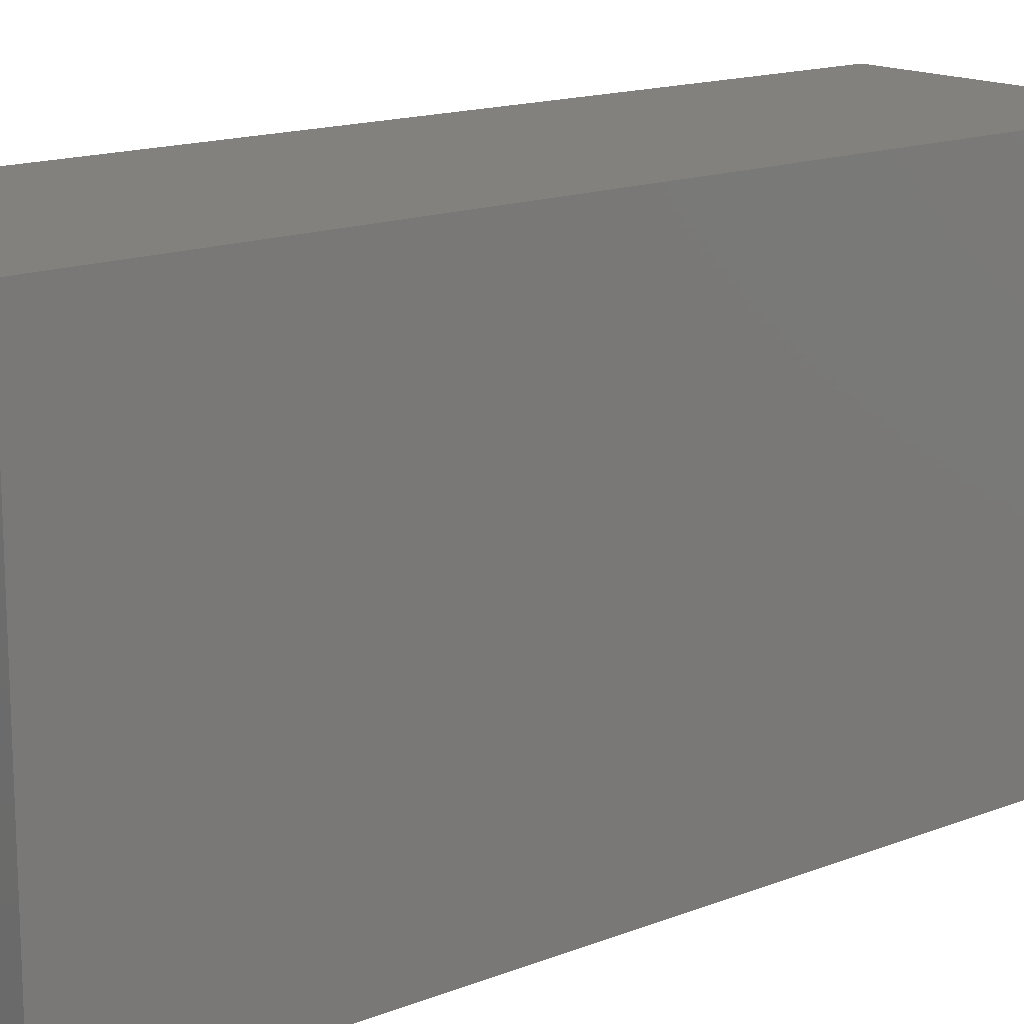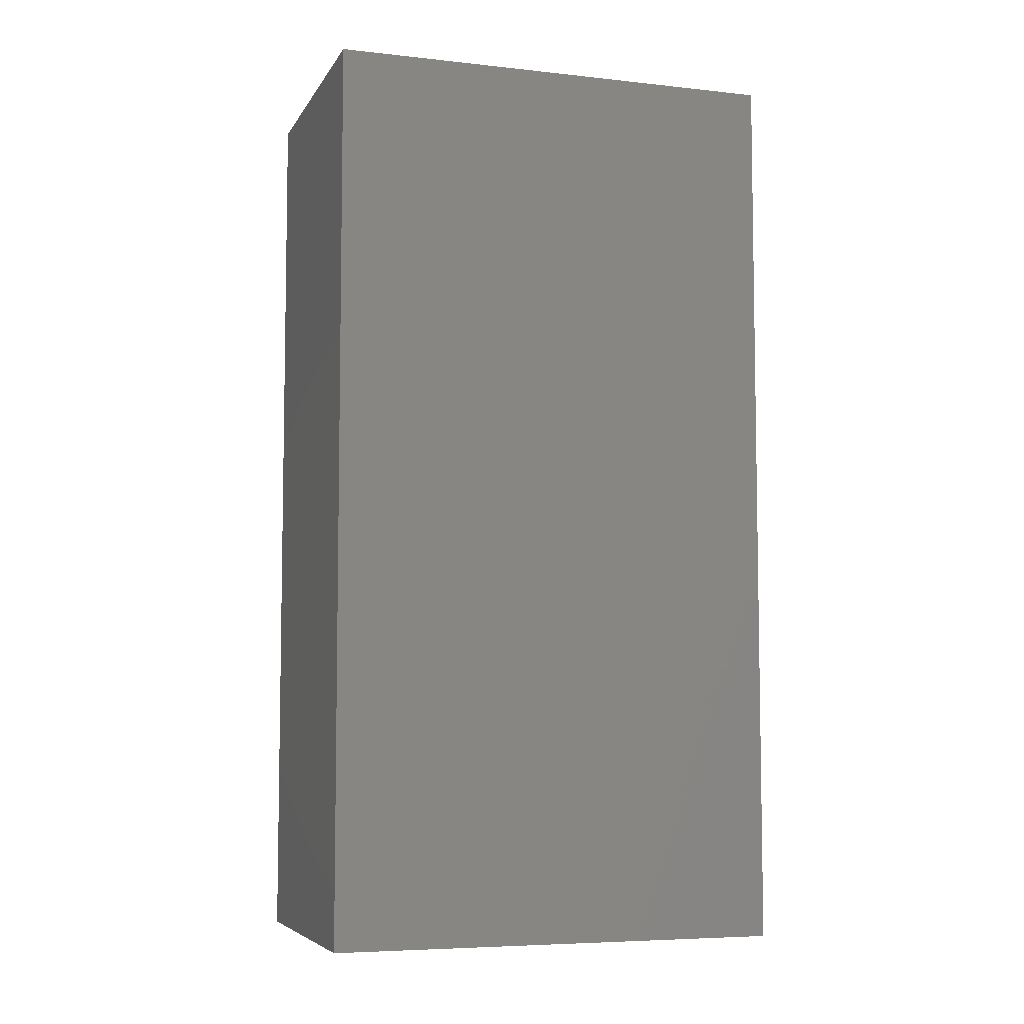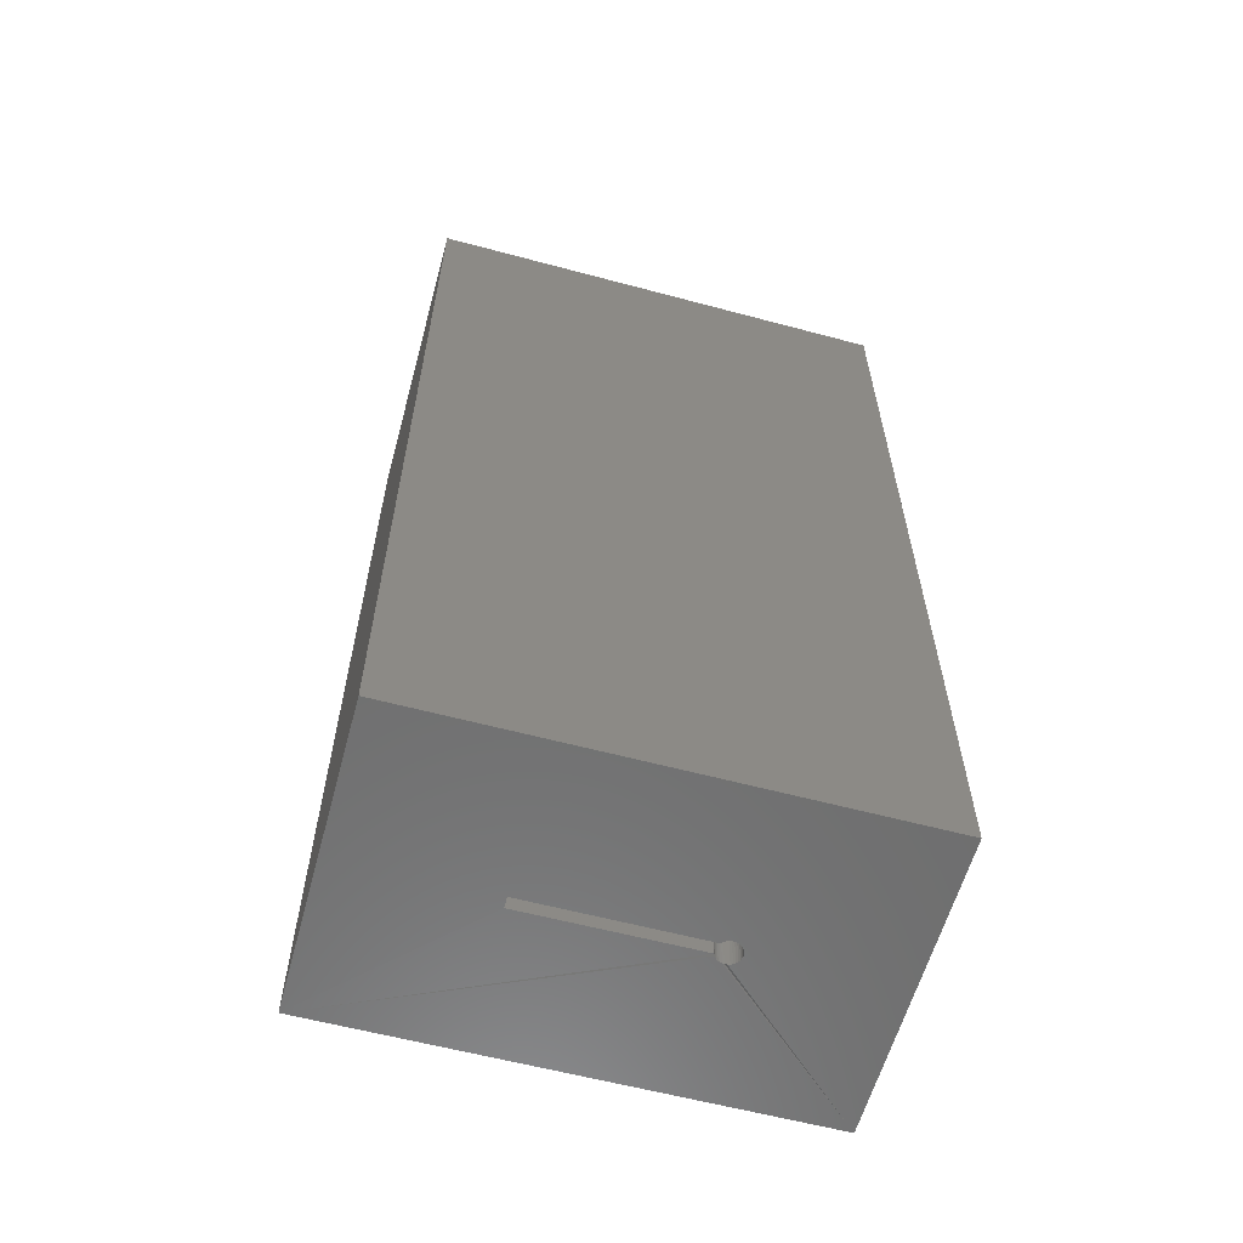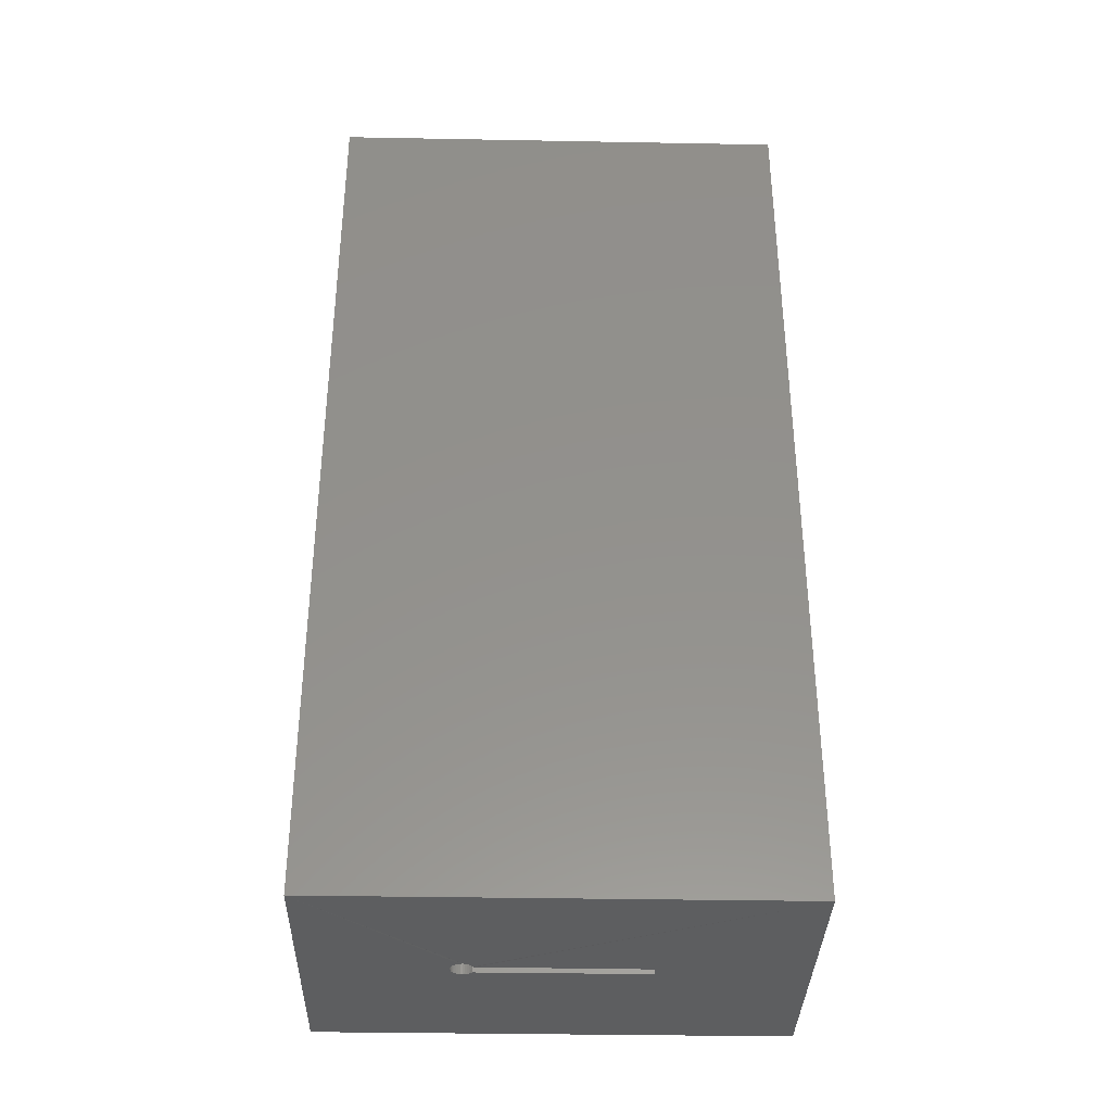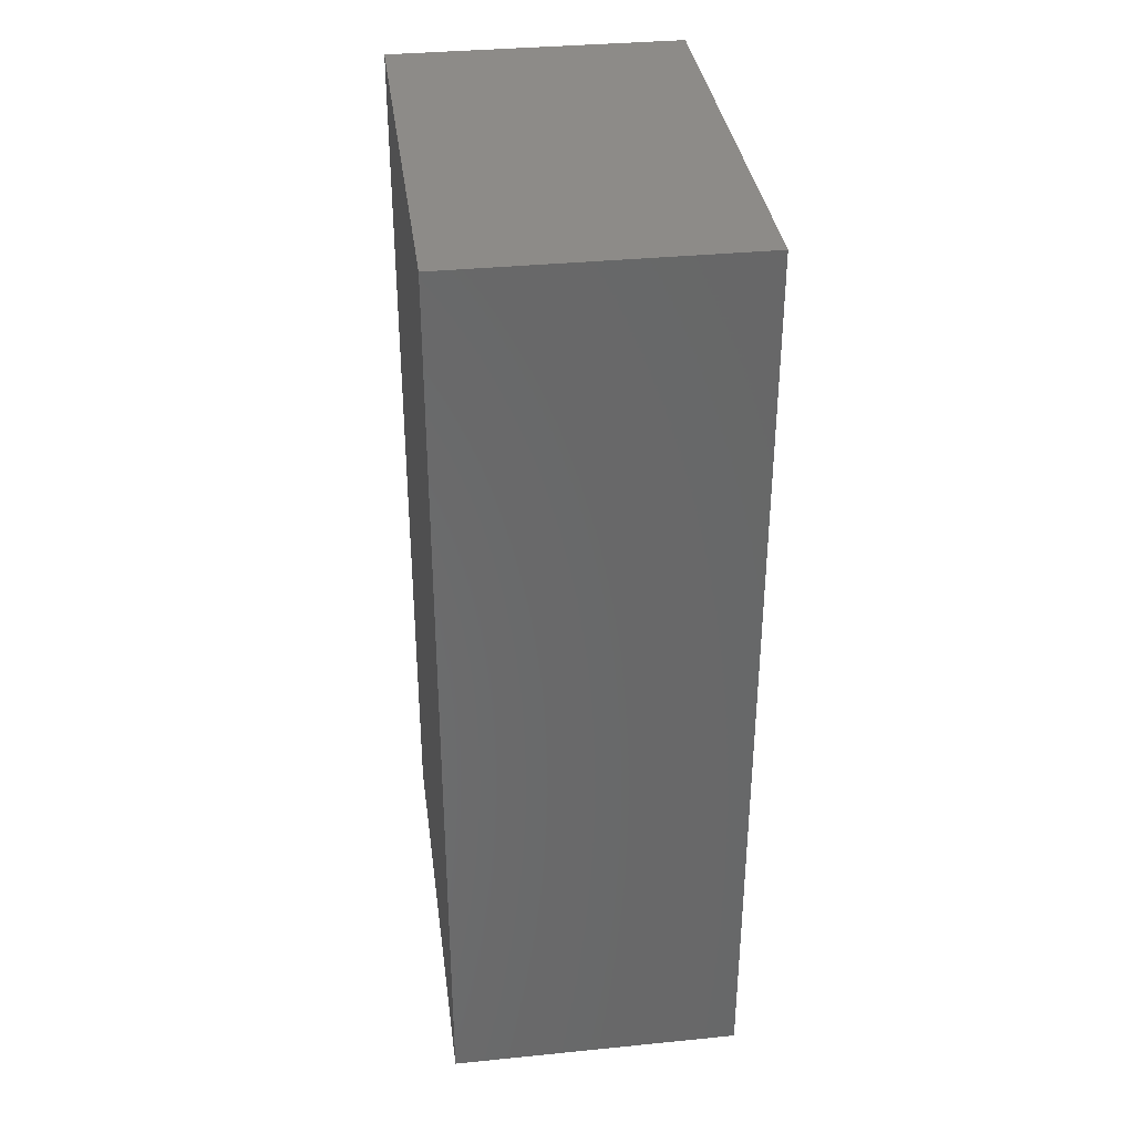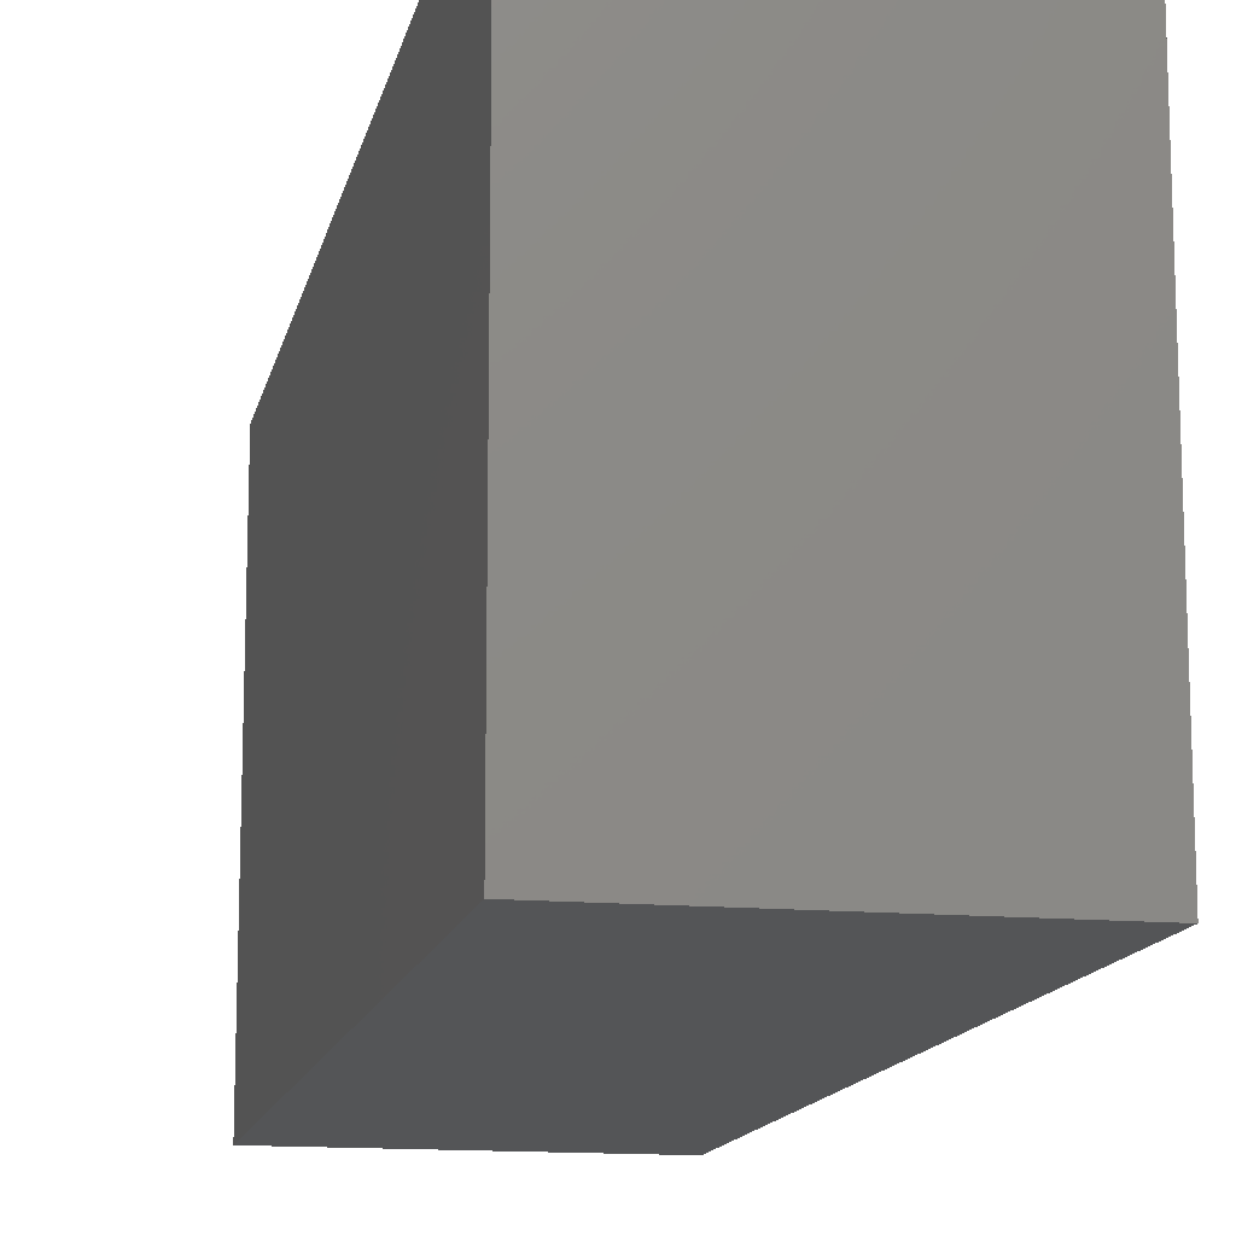
<metadata>
{"format":"stl","ext":"stl","renderer":"f3d","projection":"perspective","resolution":1024,"background":"white","views":[{"elev":15.3,"azim":-129.8,"up":"+Y"},{"elev":-6.3,"azim":72.0,"up":"+Z"},{"elev":-60.1,"azim":-105.3,"up":"+Z"},{"elev":-35.5,"azim":88.6,"up":"+Z"},{"elev":35.2,"azim":172.5,"up":"+Z"},{"elev":-13.8,"azim":-11.6,"up":"+Y"}]}
</metadata>
<code>
# stl→obj: 75 verts, 146 faces
v -0.007812 0.0184 -0.6013
v -0.01111 0.01648 -0.6014
v -0.007812 0.01621 -0.75
v -0.01397 0.01395 -0.6015
v -0.01063 0.01362 -0.75
v -0.01629 0.01092 -0.6015
v -0.01289 0.01052 -0.75
v -0.01799 0.007494 -0.6016
v -0.01451 0.007055 -0.75
v -0.01899 0.003809 -0.6016
v -0.01543 0.003338 -0.75
v -0.01927 -7.249e-18 -0.6016
v -0.01562 -4.23e-17 -0.75
v 0.01094 0.019 -0.7493
v 0.01397 0.01757 -0.75
v 0.01094 0.01721 -0.6009
v 0.01672 0.01565 -0.75
v 0.01353 0.01527 -0.6008
v 0.01911 0.01329 -0.75
v 0.01577 0.01293 -0.6007
v 0.02107 0.01056 -0.75
v 0.0176 0.01025 -0.6007
v 0.02253 0.007536 -0.75
v 0.01897 0.007313 -0.6007
v 0.02346 0.004308 -0.75
v 0.01984 0.004191 -0.6006
v 0.02382 0.0009687 -0.749
v 0.02018 0.0009687 -0.6006
v 0.0009413 -0.01925 -0.6011
v -0.002916 -0.01896 -0.6012
v -0.006644 -0.01793 -0.6013
v 0.00478 -0.01877 -0.601
v 0.008453 -0.01756 -0.6009
v -0.0101 -0.01619 -0.6014
v 0.01182 -0.01565 -0.6008
v -0.01315 -0.01381 -0.6015
v 0.01475 -0.01312 -0.6008
v -0.01567 -0.01088 -0.6015
v 0.01713 -0.01007 -0.6007
v -0.01758 -0.007514 -0.6016
v -0.007812 -0.007812 -0.6013
v 0.01094 -0.007812 -0.6009
v -0.01879 -0.00384 -0.6016
v 0.0199 -0.00289 -0.6006
v 0.01887 -0.006619 -0.6007
v 0.2609 -0.2578 -0.75
v -0.2578 -0.2578 -0.75
v -0.00233 -0.01817 -0.75
v 0.001079 -0.01902 -0.75
v 0.004584 -0.01924 -0.75
v 0.008429 -0.01877 -0.75
v 0.0121 -0.01755 -0.75
v 0.01547 -0.01565 -0.75
v 0.01839 -0.01312 -0.75
v 0.02077 -0.01007 -0.75
v 0.02251 -0.006616 -0.75
v 0.02354 -0.002889 -0.75
v 0.2609 0.5547 -0.75
v 0.01094 0.3047 -0.75
v -0.007812 0.3047 -0.75
v -0.2578 0.5547 -0.75
v -0.01535 -0.002847 -0.75
v -0.01445 -0.006242 -0.75
v -0.01297 -0.009425 -0.75
v -0.01094 -0.01229 -0.75
v -0.008436 -0.01476 -0.75
v -0.005535 -0.01674 -0.75
v -0.007812 0.3047 0.6094
v -0.007812 -0.007812 0.6094
v 0.01094 -0.007812 0.6094
v 0.01094 0.3047 0.6094
v 0.2609 -0.2578 0.8594
v 0.2609 0.5547 0.8594
v -0.2578 0.5547 0.8594
v -0.2578 -0.2578 0.8594
f 1 2 3
f 3 2 4
f 3 4 5
f 5 4 6
f 5 6 7
f 7 6 8
f 7 8 9
f 9 8 10
f 9 10 11
f 11 10 12
f 11 12 13
f 14 15 16
f 16 15 17
f 16 17 18
f 18 17 19
f 18 19 20
f 20 19 21
f 20 21 22
f 22 21 23
f 22 23 24
f 24 23 25
f 24 25 26
f 26 25 27
f 26 27 28
f 29 30 31
f 32 29 31
f 32 31 33
f 33 31 34
f 33 34 35
f 35 34 36
f 35 36 37
f 37 36 38
f 37 38 39
f 39 38 40
f 41 42 39
f 41 39 40
f 41 40 43
f 41 43 12
f 41 12 10
f 41 10 8
f 41 8 6
f 41 6 4
f 41 4 2
f 41 2 1
f 42 16 18
f 42 18 20
f 42 20 22
f 42 22 24
f 42 24 26
f 42 26 28
f 42 28 44
f 42 44 45
f 42 45 39
f 46 47 48
f 46 48 49
f 46 49 50
f 46 50 51
f 46 51 52
f 46 52 53
f 46 53 54
f 46 54 55
f 46 55 56
f 46 56 57
f 46 57 27
f 46 27 25
f 46 25 23
f 46 23 58
f 58 23 21
f 58 21 19
f 58 19 17
f 58 17 15
f 58 15 14
f 58 14 59
f 58 59 60
f 58 60 61
f 61 60 3
f 61 3 5
f 61 5 7
f 47 61 7
f 47 7 9
f 47 9 11
f 47 11 13
f 47 13 62
f 47 62 63
f 47 63 64
f 47 64 65
f 47 65 66
f 47 66 67
f 47 67 48
f 60 68 3
f 3 68 1
f 68 69 1
f 1 69 41
f 70 71 42
f 42 71 16
f 71 59 16
f 16 59 14
f 41 69 42
f 42 69 70
f 43 62 12
f 62 13 12
f 43 63 62
f 40 63 43
f 64 63 40
f 38 64 40
f 65 64 38
f 36 65 38
f 36 66 65
f 66 36 34
f 34 67 66
f 67 34 31
f 67 31 48
f 48 31 30
f 48 30 49
f 49 30 29
f 49 29 50
f 50 29 32
f 50 32 51
f 51 32 33
f 51 33 52
f 52 33 35
f 52 35 53
f 53 35 37
f 53 37 54
f 54 37 39
f 54 39 55
f 55 39 45
f 55 45 56
f 56 45 44
f 56 44 57
f 57 44 28
f 57 28 27
f 60 59 68
f 68 59 71
f 46 58 72
f 72 58 73
f 73 74 72
f 72 74 75
f 75 74 47
f 47 74 61
f 47 46 75
f 75 46 72
f 61 74 58
f 58 74 73
f 71 70 68
f 68 70 69

</code>
